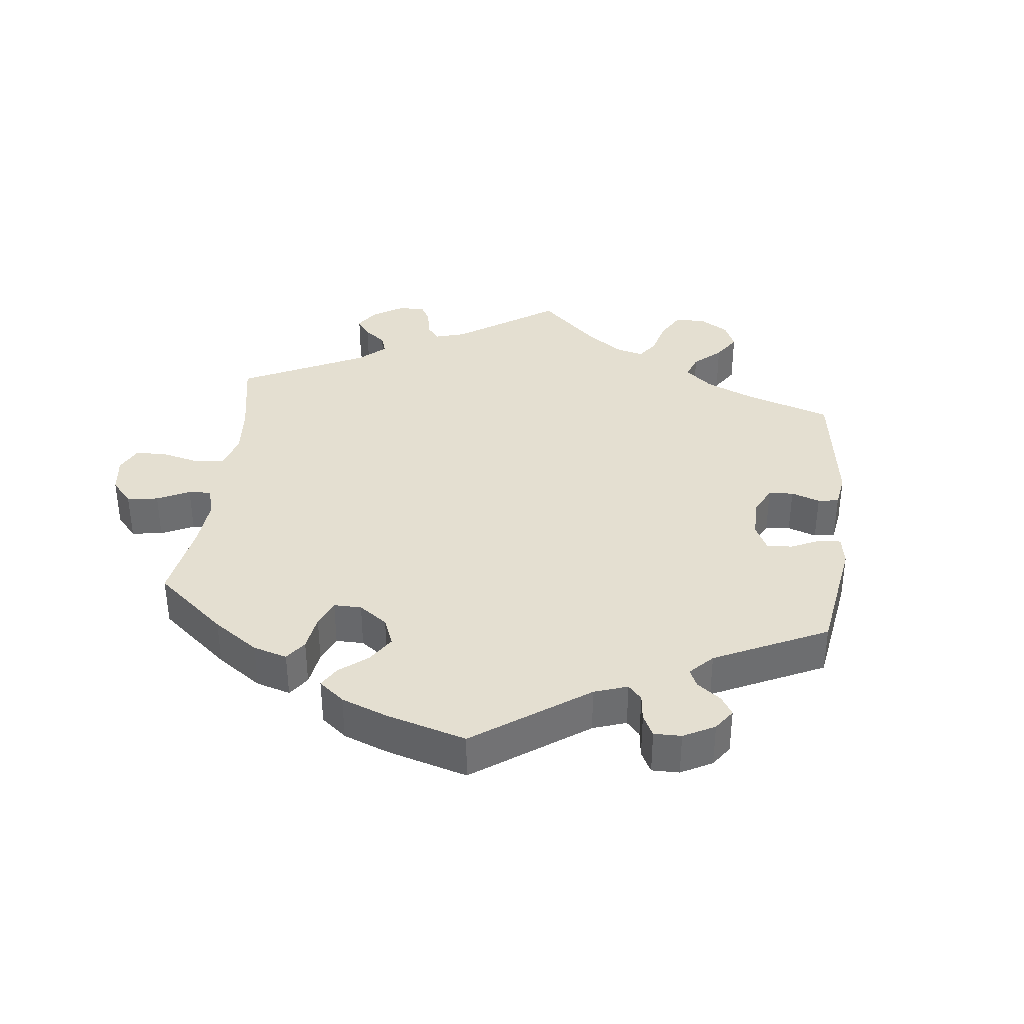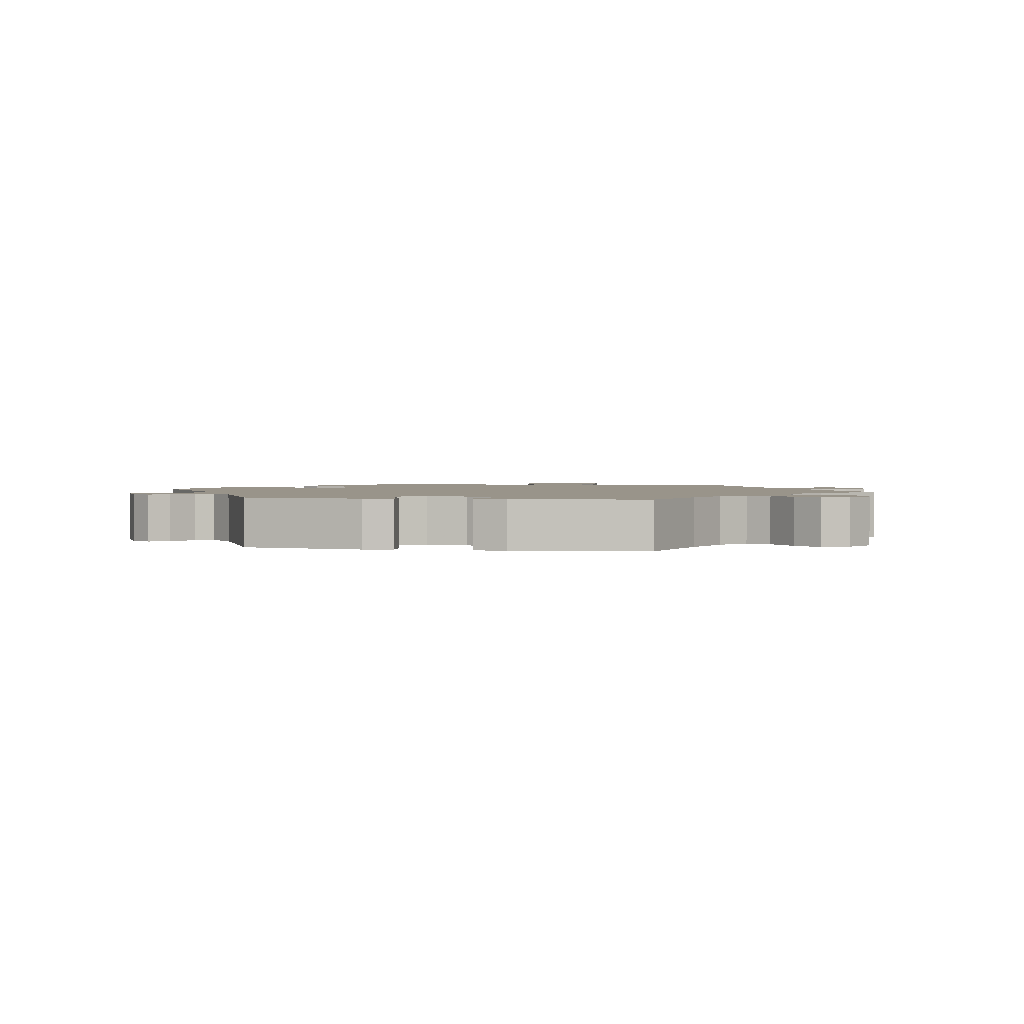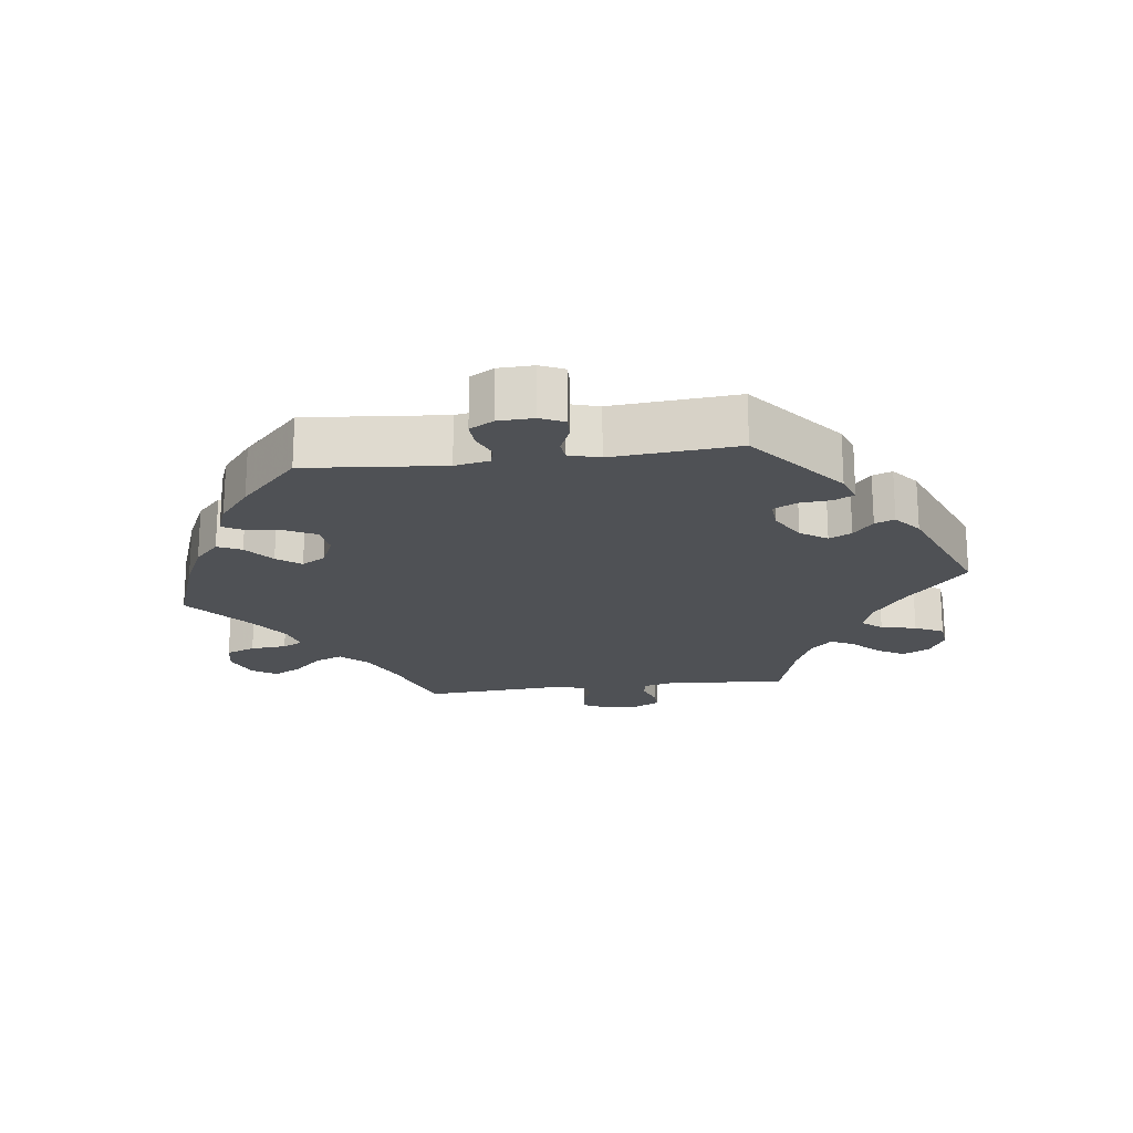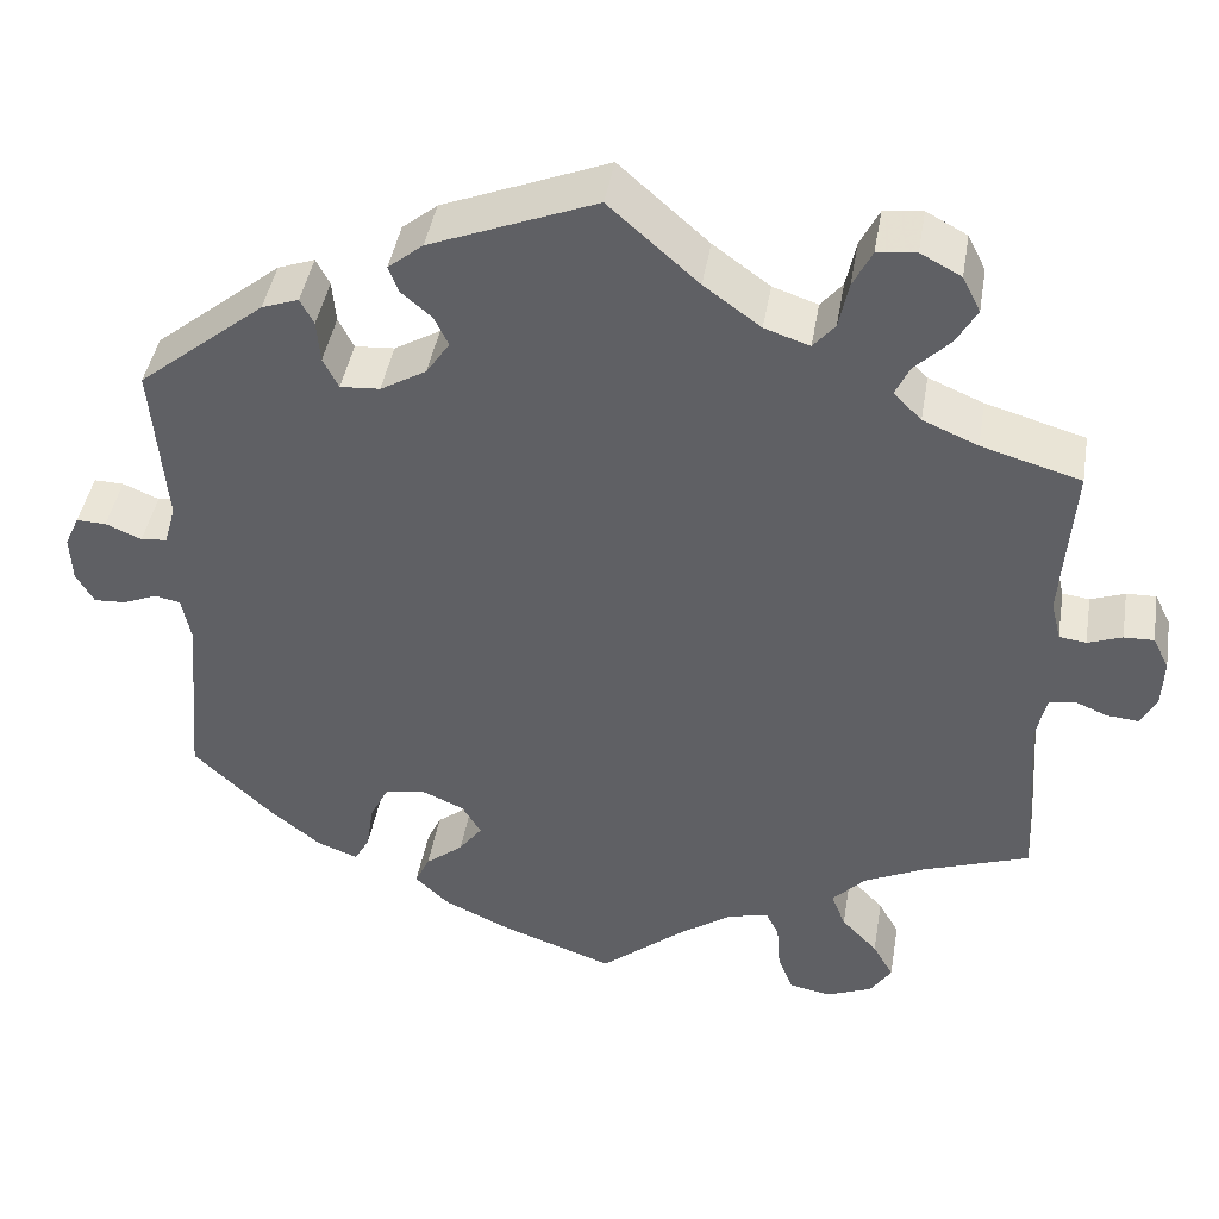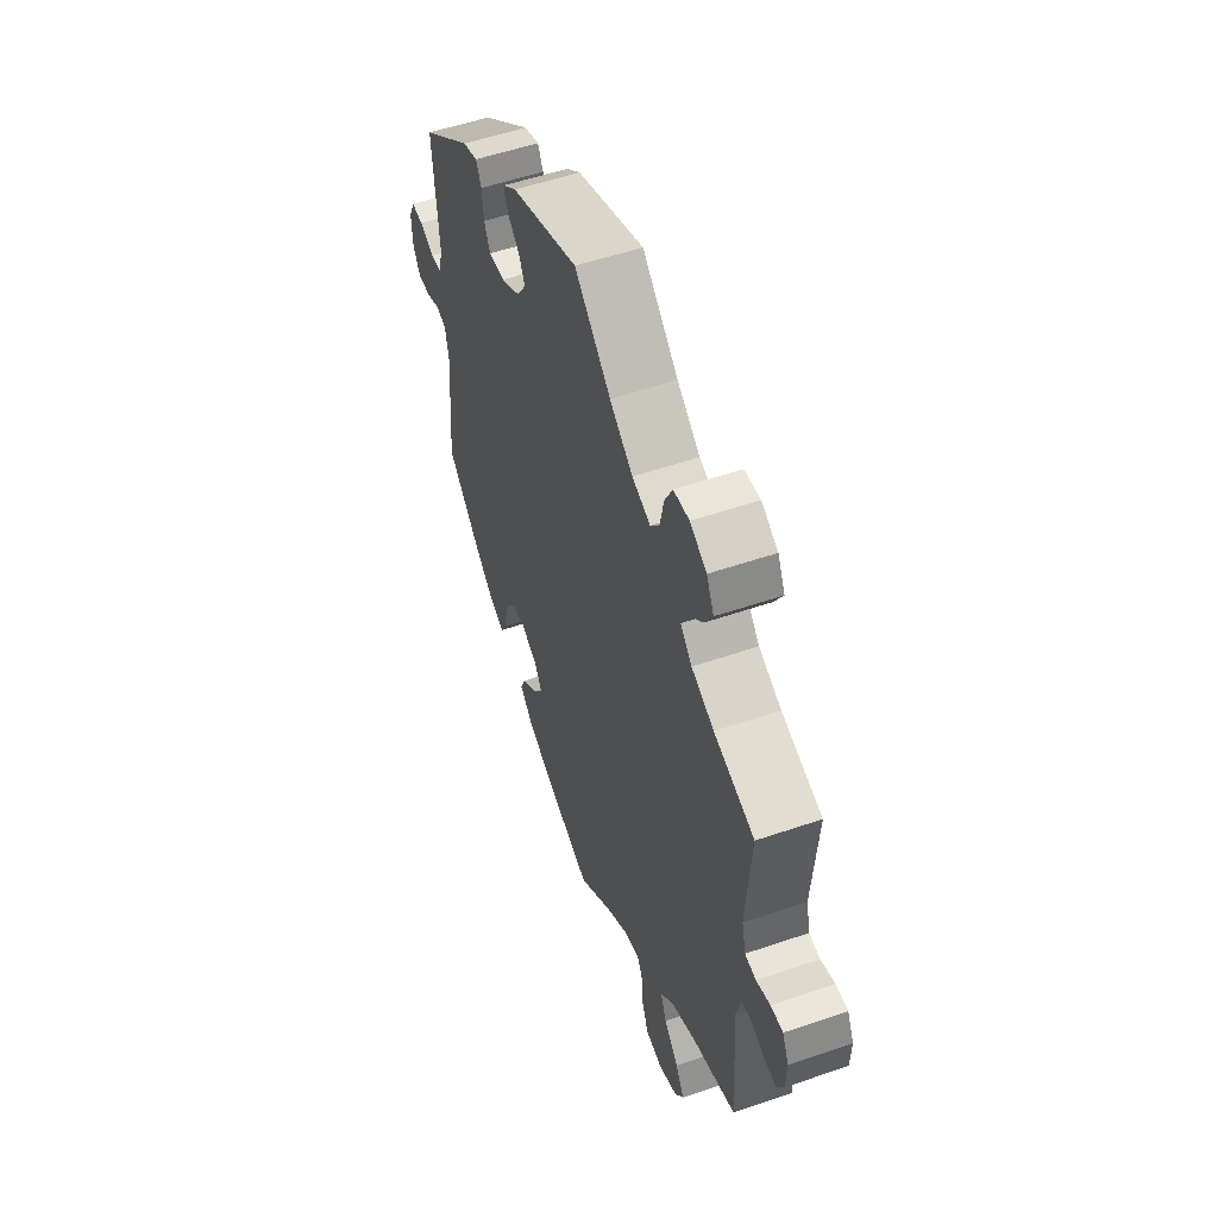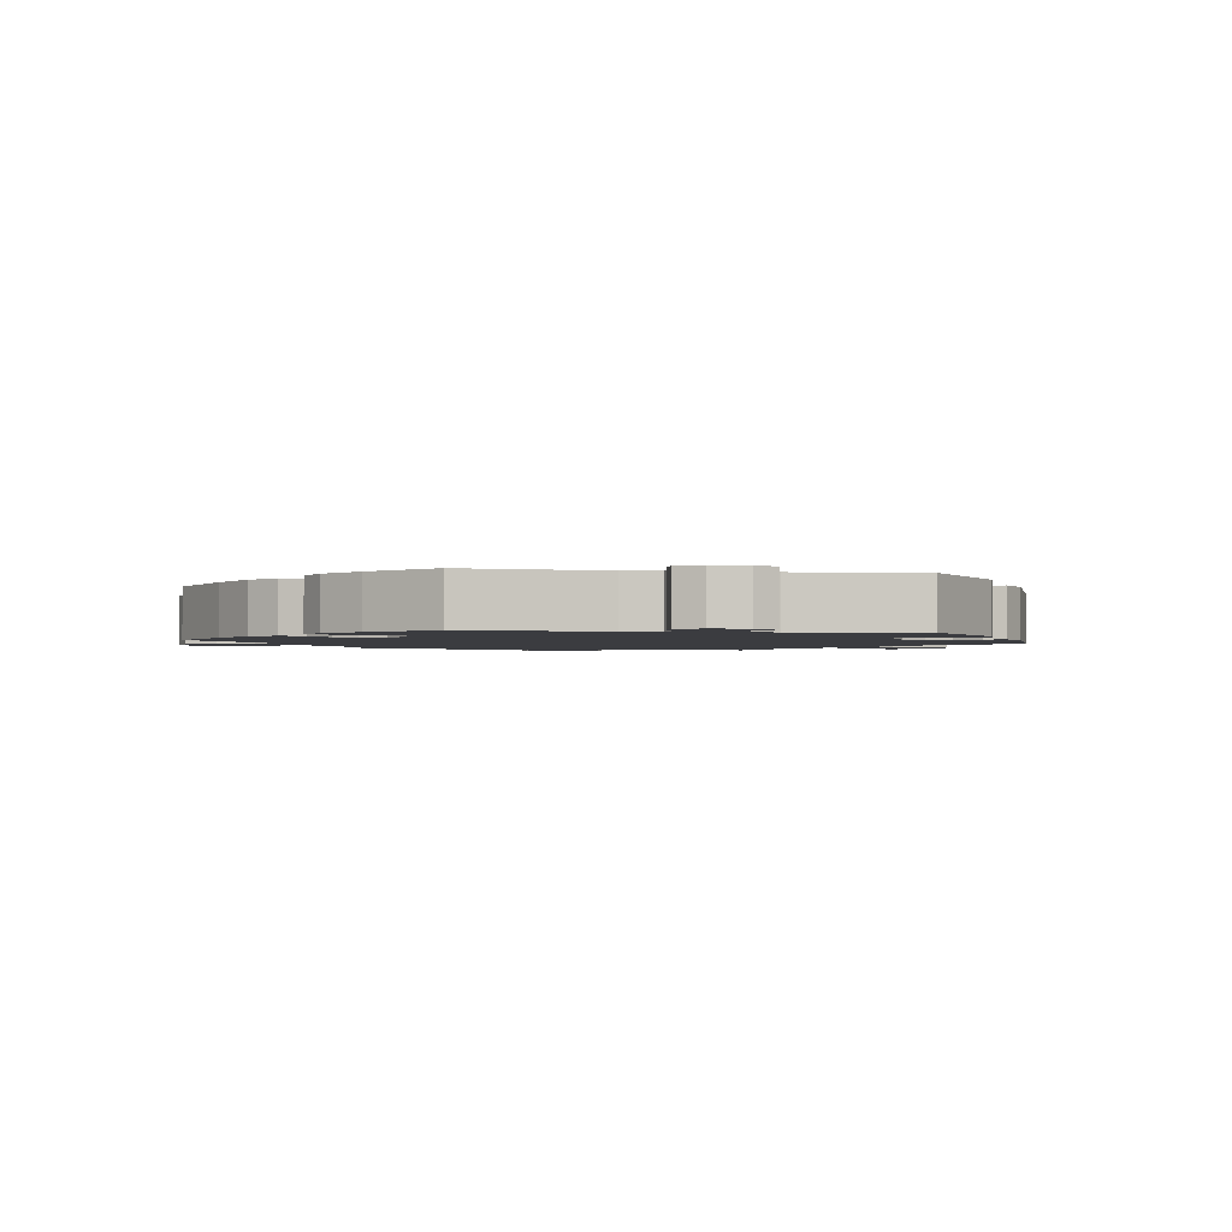
<metadata>
{"format":"obj","ext":"obj","renderer":"f3d","projection":"perspective","resolution":1024,"background":"white","views":[{"elev":36.6,"azim":-113.5,"up":"+Y"},{"elev":1.9,"azim":-19.3,"up":"+Y"},{"elev":-20.0,"azim":-82.8,"up":"+Y"},{"elev":43.2,"azim":9.5,"up":"+Z"},{"elev":54.1,"azim":70.0,"up":"+Z"},{"elev":-2.0,"azim":-100.2,"up":"+Y"}]}
</metadata>
<code>
v -0.36 0.07 0.404
v -0.319 0.07 0.419
v -0.304 0.07 0.39
v -0.3 0.07 0.343
v -0.283 0.07 0.309
v -0.239 0.07 0.312
v -0.188 0.07 0.342
v -0.162 0.07 0.381
v -0.178 0.07 0.414
v -0.212 0.07 0.443
v -0.223 0.07 0.472
v -0.184 0.07 0.504
v 0 0.07 0.578
v 0.099 0.07 0.49
v 0.162 0.07 0.444
v 0.212 0.07 0.427
v 0.236 0.07 0.456
v 0.247 0.07 0.508
v 0.268 0.07 0.55
v 0.311 0.07 0.555
v 0.356 0.07 0.531
v 0.376 0.07 0.491
v 0.353 0.07 0.451
v 0.314 0.07 0.412
v 0.298 0.07 0.378
v 0.329 0.07 0.347
v 0.39 0.07 0.321
v 0.5 0.07 0.289
v 0.487 0.07 0.112
v 0.498 0.07 0.067
v 0.528 0.07 0.063
v 0.566 0.07 0.077
v 0.599 0.07 0.078
v 0.617 0.07 0.042
v 0.615 0.07 -0.011
v 0.597 0.07 -0.046
v 0.562 0.07 -0.043
v 0.526 0.07 -0.028
v 0.497 0.07 -0.034
v 0.486 0.07 -0.084
v 0.5 0.07 -0.289
v 0.381 0.07 -0.331
v 0.314 0.07 -0.363
v 0.277 0.07 -0.402
v 0.293 0.07 -0.442
v 0.333 0.07 -0.484
v 0.356 0.07 -0.525
v 0.332 0.07 -0.561
v 0.281 0.07 -0.582
v 0.235 0.07 -0.573
v 0.218 0.07 -0.53
v 0.214 0.07 -0.477
v 0.199 0.07 -0.447
v 0.154 0.07 -0.459
v 0.096 0.07 -0.499
v 0.001 0.07 -0.578
v -0.125 0.07 -0.533
v -0.198 0.07 -0.499
v -0.236 0.07 -0.463
v -0.22 0.07 -0.428
v -0.178 0.07 -0.394
v -0.152 0.07 -0.359
v -0.173 0.07 -0.324
v -0.22 0.07 -0.303
v -0.265 0.07 -0.31
v -0.286 0.07 -0.352
v -0.294 0.07 -0.405
v -0.311 0.07 -0.436
v -0.356 0.07 -0.419
v -0.412 0.07 -0.374
v -0.501 0.07 -0.289
v -0.483 0.07 -0.086
v -0.493 0.07 -0.035
v -0.522 0.07 -0.029
v -0.559 0.07 -0.045
v -0.595 0.07 -0.047
v -0.615 0.07 -0.012
v -0.617 0.07 0.04
v -0.601 0.07 0.075
v -0.568 0.07 0.074
v -0.528 0.07 0.057
v -0.499 0.07 0.06
v -0.486 0.07 0.105
v -0.501 0.07 0.289
v -0.36 0 0.404
v -0.319 0 0.419
v -0.304 0 0.39
v -0.3 0 0.343
v -0.283 0 0.309
v -0.239 0 0.312
v -0.188 0 0.342
v -0.162 0 0.381
v -0.178 0 0.414
v -0.212 0 0.443
v -0.223 0 0.472
v -0.184 0 0.504
v 0 0 0.578
v 0.099 0 0.49
v 0.162 0 0.444
v 0.212 0 0.427
v 0.236 0 0.456
v 0.247 0 0.508
v 0.268 0 0.55
v 0.311 0 0.555
v 0.356 0 0.531
v 0.376 0 0.491
v 0.353 0 0.451
v 0.314 0 0.412
v 0.298 0 0.378
v 0.329 0 0.347
v 0.39 0 0.321
v 0.5 0 0.289
v 0.487 0 0.112
v 0.498 0 0.067
v 0.528 0 0.063
v 0.566 0 0.077
v 0.599 0 0.078
v 0.617 0 0.042
v 0.615 0 -0.011
v 0.597 0 -0.046
v 0.562 0 -0.043
v 0.526 0 -0.028
v 0.497 0 -0.034
v 0.486 0 -0.084
v 0.5 0 -0.289
v 0.381 0 -0.331
v 0.314 0 -0.363
v 0.277 0 -0.402
v 0.293 0 -0.442
v 0.333 0 -0.484
v 0.356 0 -0.525
v 0.332 0 -0.561
v 0.281 0 -0.582
v 0.235 0 -0.573
v 0.218 0 -0.53
v 0.214 0 -0.477
v 0.199 0 -0.447
v 0.154 0 -0.459
v 0.096 0 -0.499
v 0.001 0 -0.578
v -0.125 0 -0.533
v -0.198 0 -0.499
v -0.236 0 -0.463
v -0.22 0 -0.428
v -0.178 0 -0.394
v -0.152 0 -0.359
v -0.173 0 -0.324
v -0.22 0 -0.303
v -0.265 0 -0.31
v -0.286 0 -0.352
v -0.294 0 -0.405
v -0.311 0 -0.436
v -0.356 0 -0.419
v -0.412 0 -0.374
v -0.501 0 -0.289
v -0.483 0 -0.086
v -0.493 0 -0.035
v -0.522 0 -0.029
v -0.559 0 -0.045
v -0.595 0 -0.047
v -0.615 0 -0.012
v -0.617 0 0.04
v -0.601 0 0.075
v -0.568 0 0.074
v -0.528 0 0.057
v -0.499 0 0.06
v -0.486 0 0.105
v -0.501 0 0.289
f 83 84 1 2
f 82 83 2 3
f 78 79 80 81
f 78 81 82
f 77 78 82
f 74 75 76 77
f 74 77 82
f 73 74 82 3
f 69 70 71 72
f 66 67 68 69
f 65 66 69 72
f 64 65 72 73
f 58 59 60 61
f 58 61 62
f 55 56 57 58
f 54 55 58 62
f 53 54 62 63
f 49 50 51 52
f 49 52 53
f 48 49 53
f 45 46 47 48
f 44 45 48 53
f 43 44 53 63
f 40 41 42
f 39 40 42 43
f 35 36 37 38
f 33 34 35 38
f 31 32 33 38
f 30 31 38 39
f 29 30 39 43
f 27 28 29 43
f 21 22 23 24
f 21 24 25
f 20 21 25
f 17 18 19 20
f 17 20 25
f 16 17 25
f 15 16 25 26
f 11 12 13 14
f 9 10 11 14
f 8 9 14 15
f 7 8 15 26
f 73 3 4
f 73 4 5
f 64 73 5 6
f 27 43 63 64
f 26 27 64
f 6 7 26 64
f 86 85 168 167
f 87 86 167 166
f 165 164 163 162
f 166 165 162
f 166 162 161
f 161 160 159 158
f 166 161 158
f 87 166 158 157
f 156 155 154 153
f 153 152 151 150
f 156 153 150 149
f 157 156 149 148
f 145 144 143 142
f 146 145 142
f 142 141 140 139
f 146 142 139 138
f 147 146 138 137
f 136 135 134 133
f 137 136 133
f 137 133 132
f 132 131 130 129
f 137 132 129 128
f 147 137 128 127
f 126 125 124
f 127 126 124 123
f 122 121 120 119
f 122 119 118 117
f 122 117 116 115
f 123 122 115 114
f 127 123 114 113
f 127 113 112 111
f 108 107 106 105
f 109 108 105
f 109 105 104
f 104 103 102 101
f 109 104 101
f 109 101 100
f 110 109 100 99
f 98 97 96 95
f 98 95 94 93
f 99 98 93 92
f 110 99 92 91
f 88 87 157
f 89 88 157
f 90 89 157 148
f 148 147 127 111
f 148 111 110
f 148 110 91 90
f 1 85 86 2
f 2 86 87 3
f 3 87 88 4
f 4 88 89 5
f 5 89 90 6
f 6 90 91 7
f 7 91 92 8
f 8 92 93 9
f 9 93 94 10
f 10 94 95 11
f 11 95 96 12
f 12 96 97 13
f 13 97 98 14
f 14 98 99 15
f 15 99 100 16
f 16 100 101 17
f 17 101 102 18
f 18 102 103 19
f 19 103 104 20
f 20 104 105 21
f 21 105 106 22
f 22 106 107 23
f 23 107 108 24
f 24 108 109 25
f 25 109 110 26
f 26 110 111 27
f 27 111 112 28
f 28 112 113 29
f 29 113 114 30
f 30 114 115 31
f 31 115 116 32
f 32 116 117 33
f 33 117 118 34
f 34 118 119 35
f 35 119 120 36
f 36 120 121 37
f 37 121 122 38
f 38 122 123 39
f 39 123 124 40
f 40 124 125 41
f 41 125 126 42
f 42 126 127 43
f 43 127 128 44
f 44 128 129 45
f 45 129 130 46
f 46 130 131 47
f 47 131 132 48
f 48 132 133 49
f 49 133 134 50
f 50 134 135 51
f 51 135 136 52
f 52 136 137 53
f 53 137 138 54
f 54 138 139 55
f 55 139 140 56
f 56 140 141 57
f 57 141 142 58
f 58 142 143 59
f 59 143 144 60
f 60 144 145 61
f 61 145 146 62
f 62 146 147 63
f 63 147 148 64
f 64 148 149 65
f 65 149 150 66
f 66 150 151 67
f 67 151 152 68
f 68 152 153 69
f 69 153 154 70
f 70 154 155 71
f 71 155 156 72
f 72 156 157 73
f 73 157 158 74
f 74 158 159 75
f 75 159 160 76
f 76 160 161 77
f 77 161 162 78
f 78 162 163 79
f 79 163 164 80
f 80 164 165 81
f 81 165 166 82
f 82 166 167 83
f 83 167 168 84
f 84 168 85 1

</code>
